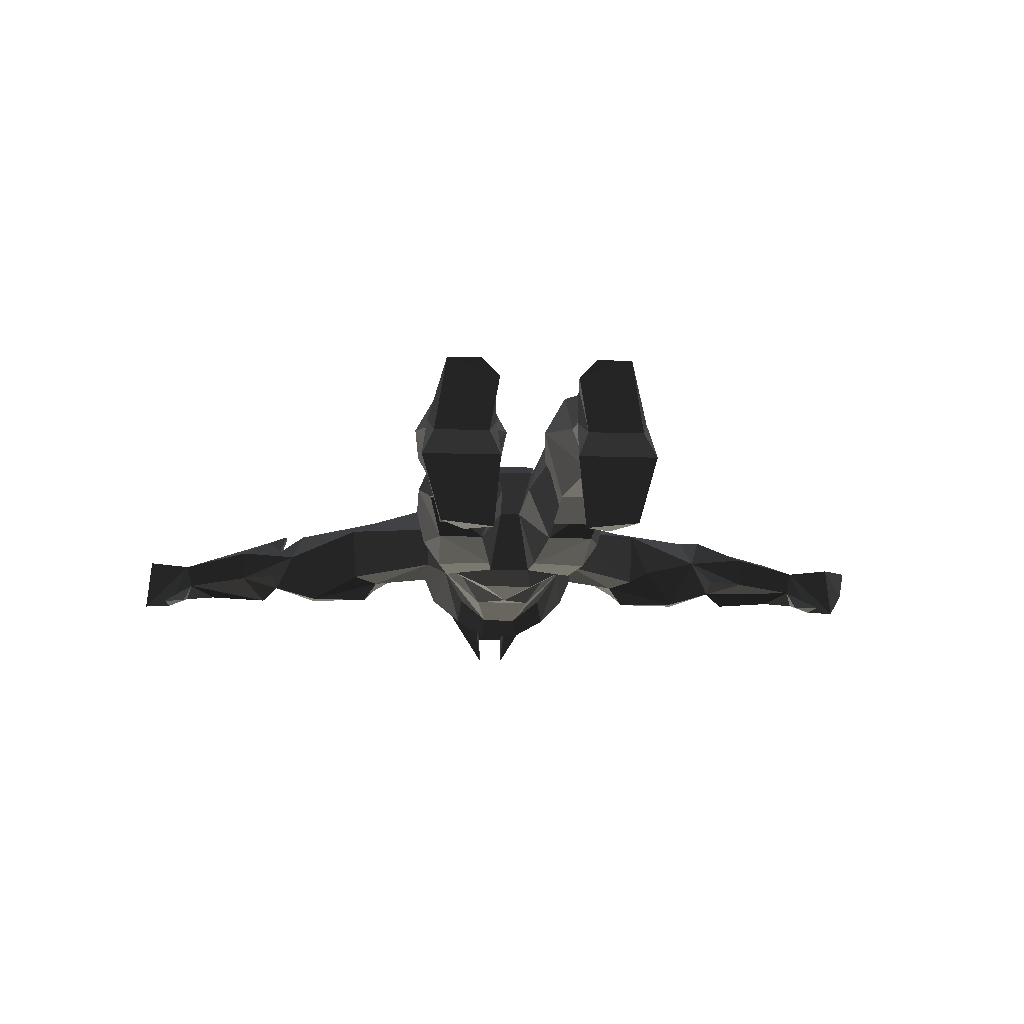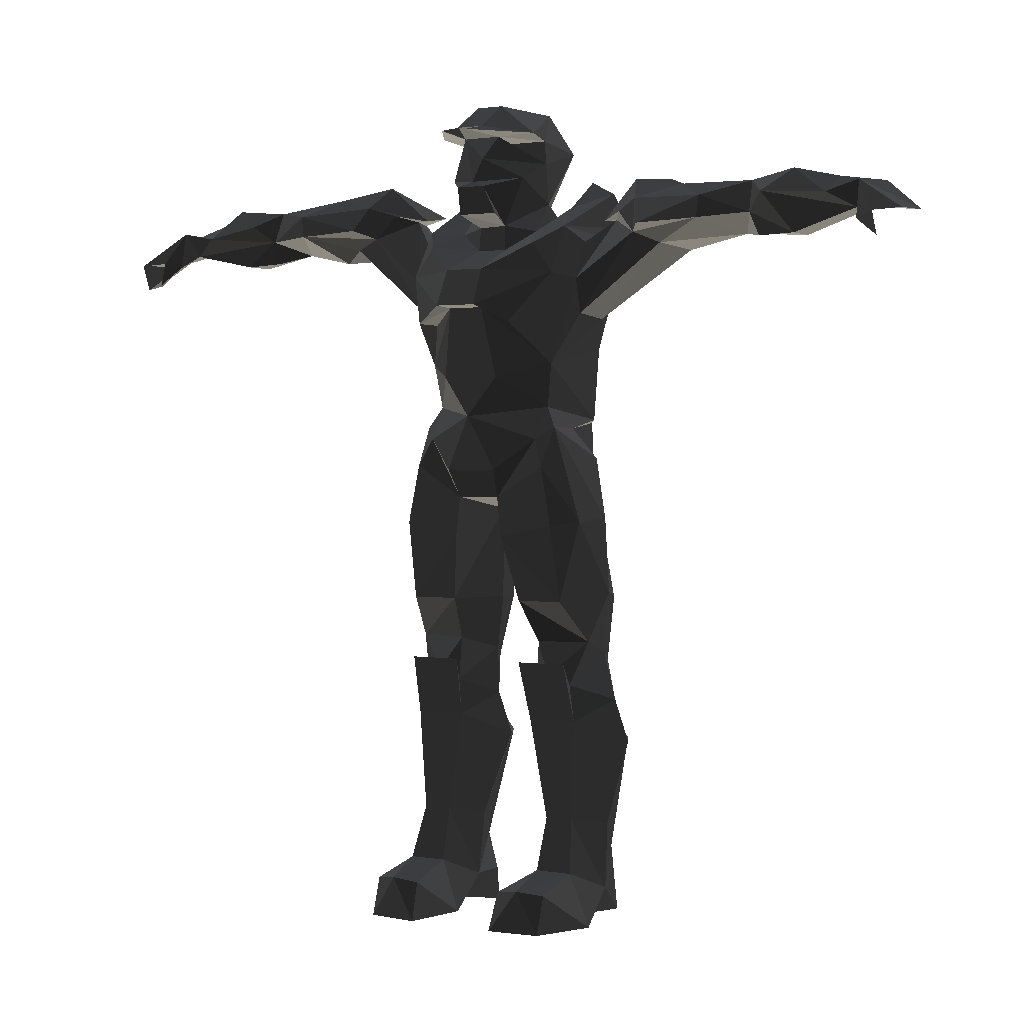
<metadata>
{"format":"obj","ext":"obj","renderer":"f3d","projection":"perspective","resolution":1024,"background":"white","views":[{"elev":-14.3,"azim":175.8,"up":"+Y"},{"elev":1.6,"azim":32.2,"up":"+Z"}]}
</metadata>
<code>
v 326.6 -3.444 207.6
v 311.3 -43.32 188.1
v 295.2 -40.36 200.4
v 308.2 -44.69 204.8
v 330 -45.7 205.4
v -316.9 -3.444 195.7
v -303.4 -43.32 177.8
v -285 -40.36 190.9
v -298.4 -44.69 194.4
v -320.2 -45.7 193.3
v -330 -10.07 179.8
v -328.7 -4.95 199.6
v -325.2 -32.87 175.2
v -286.2 -33.56 217.9
v -294.3 -4.404 218.5
v 302.2 -4.404 228.6
v 294.2 -33.56 227.4
v 293.1 -5.931 210.9
v 289 -24.45 209.5
v -279.6 -24.5 200.5
v -283.8 -5.931 201.6
v 68.76 38.88 -297.1
v 77.49 -13.76 -290.3
v 86.22 -33.73 -297.1
v 72.32 -82.2 -296
v -69.21 -82.2 -296
v -83.1 -33.73 -297.1
v -74.37 -13.76 -290.3
v -65.65 38.88 -297.1
v 43.45 38.88 -297.1
v 30.36 25.27 -297.1
v 37.34 -13.76 -290.3
v 34.45 -86.39 -296
v 29.49 -33.73 -297.1
v 38.34 39.41 -110.3
v 59.98 39.41 -110.3
v -40.33 38.88 -297.1
v -27.24 25.27 -297.1
v -34.23 -13.76 -290.3
v -31.33 -86.39 -296
v -26.37 -33.73 -297.1
v -35.22 39.41 -110.3
v -56.86 39.41 -110.3
v 32.02 78.54 138
v 32.04 82.99 176.5
v 12.84 -29.7 192.7
v 32.98 -18.84 206.3
v 27.3 28.32 214
v 1.559 42.74 218
v 51.29 33.68 23.67
v -75.28 24.95 224.4
v -74.94 -1.288 220.2
v -21.81 14.96 -103.1
v -32.08 -19.33 -93.91
v -68.2 14.96 -103.1
v 35.2 -19.33 -93.91
v 24.93 14.96 -103.1
v 71.32 14.96 -103.1
v -42.98 -42.05 54.47
v 33.85 33.18 267
v -14.52 -48.27 12.17
v -18.74 38.52 14.01
v -57.39 -43.34 174.1
v -42.08 -43.07 196
v 23.93 14.51 294.5
v -70.08 -11.76 -93.22
v -78.74 3.16 -57.3
v -62.22 39.62 -63.21
v -42.48 45.82 -63.21
v 55.34 -4.222 62.17
v 46.09 -42.05 54.47
v 17.64 -48.27 12.17
v 73.2 -11.76 -93.22
v 81.85 3.16 -57.3
v 65.33 39.62 -63.21
v 45.6 45.82 -63.21
v -24.18 28.32 214
v -29.86 -18.84 206.3
v -9.718 -29.7 192.7
v -33.09 -21.56 -124.6
v 36.21 -21.56 -124.6
v 51.92 52.79 -148.8
v -68.91 49.31 -169.1
v -48.8 52.79 -148.8
v -49.08 55.51 -169.1
v -29.24 49.31 -169.1
v -56.37 68.37 221
v 59.48 68.37 221
v 136.4 26.65 191
v -129.4 26.65 194.4
v -59.87 -21.56 -124.6
v -45.52 -28.62 -117.2
v -105.5 -4.524 246.4
v -68.15 39.21 188.2
v -68.33 9.528 201.2
v -66.12 -10.11 197.4
v -65.99 -23.25 170.6
v -64.37 -14.44 145.8
v -63.66 18.26 142.9
v -187.8 2.564 199.1
v -142.8 -9.448 190.1
v 62.99 -21.56 -124.6
v 48.64 -28.62 -117.2
v 108.5 -4.523 241
v 217.2 21.25 220.2
v 74.17 28.87 200.5
v 63.04 46.01 171.3
v 69.24 -10.11 197.4
v 69.11 -23.25 170.6
v 67.48 -14.44 145.8
v 66.78 18.26 142.9
v 269.1 -32.89 220.4
v 268.6 -6.542 233.4
v 239.6 3.591 239.4
v 241.5 -22.64 239.1
v 239.5 -19.09 195.3
v 239.5 4.696 195.3
v 268.8 4.335 221.2
v -260.6 -32.89 212.9
v -264.4 -6.542 226.3
v -236 3.589 234.5
v -237.9 -22.64 234.1
v -232.5 -19.09 190.6
v -232.5 4.697 190.6
v -263.7 4.334 214.1
v -48.18 33.68 23.67
v -52.23 -4.222 62.17
v -57.03 18.65 68.65
v 60.15 18.65 68.65
v 21.85 38.52 14.01
v -51.36 -81.39 -266.6
v -6.321 -1.414 2.862
v 9.439 -1.414 2.862
v -57.19 25.4 120.8
v -56.04 -23.1 208.7
v -13.41 -49.48 217.9
v 12.73 3.159 -63.23
v 25.87 39.62 -63.21
v 17.31 25.62 -15.87
v 39.86 31.83 -11.78
v 62.41 25.62 -7.696
v 68.88 7.424 40.13
v 81.71 -2.356 -3.032
v 75.78 -29.4 -5.523
v 54.56 -47.7 34.4
v 62.65 -48.66 -8.013
v 20.78 -48.66 -16.27
v 64.21 -37.69 -63.23
v 29.49 -37.69 -63.23
v 16.52 -49.48 217.9
v -9.613 3.159 -63.23
v -22.75 39.62 -63.21
v -14.19 25.62 -15.87
v -36.74 31.83 -11.78
v -59.29 25.62 -7.696
v -65.76 7.424 40.13
v -78.59 -2.356 -3.032
v -72.66 -29.4 -5.523
v -51.44 -47.7 34.4
v -59.53 -48.66 -8.013
v -17.67 -48.66 -16.27
v -61.09 -37.69 -63.23
v -26.37 -37.69 -63.23
v -9.208 -58.91 236.7
v -28.15 -34.77 243.8
v -35.54 -14.51 255.2
v 12.33 -58.91 236.7
v 31.27 -34.77 243.8
v 38.66 -14.51 255.2
v 37.19 75.19 226.7
v 44.7 42.18 66.65
v -41.58 42.18 66.65
v -14.61 52.12 44.83
v 60.3 25.4 120.8
v 48.35 61.57 174.6
v 74.06 51.95 211.3
v -202.3 -15.12 231.2
v -216.8 -34.6 220.1
v -203 -25.15 208.3
v -205.3 -16.94 192.1
v 32.36 49.31 -169.1
v 52.2 55.51 -169.1
v 72.03 49.31 -169.1
v -180.5 26.64 219.5
v -84.21 0.4804 220
v -127.9 -16.29 199.2
v -108.6 -21.24 206.8
v -63.54 -36.65 -108.4
v 91.96 22.7 213.6
v 89.39 0.4766 213
v 114.8 -21.24 201.8
v 33.71 67.75 178.3
v 66.66 -36.65 -108.4
v 16.56 28.91 228.5
v 12.02 -28.67 210.4
v -8.906 -28.67 209.6
v -13.44 28.91 228.5
v -30.73 33.18 267
v 11.52 47.74 266.2
v 1.559 35.89 255.8
v 1.559 -11.68 272.2
v 54.48 -81.39 -266.6
v 72.5 -73.79 -269.3
v 81.85 -1.964 -273.3
v -120 -36.1 212.5
v -167.4 -35.44 210.2
v -28.9 78.54 138
v -28.93 82.99 176.5
v -70.94 51.95 211.3
v -34.07 75.19 226.7
v -69.38 -73.79 -269.3
v -78.74 -1.964 -273.3
v 59.16 -23.1 208.7
v 60.51 -43.34 174.1
v 45.2 -43.07 196
v 125.4 -36.1 206.3
v 172.8 -35.44 207.8
v -20.81 14.51 294.5
v 11.57 29.23 292.7
v -8.451 29.23 292.7
v -8.561 -32.92 297.1
v 11.68 -32.92 297.1
v 31.23 32.51 78.51
v 32.11 7.175 -227.6
v 68.76 29.81 -247.9
v 78.36 7.175 -227.6
v 36.45 -49.98 137.7
v 52.29 -29.85 109.2
v 30.7 57.23 118.1
v -28.99 7.175 -227.6
v -65.65 29.81 -247.9
v -75.25 7.175 -227.6
v 16.24 -67.4 176.6
v -13.12 -67.4 176.6
v 80.13 -1.285 212.5
v 80.14 24.95 216.7
v -29.01 46.4 82.2
v -28.12 32.51 78.51
v -49.12 18.57 80.15
v -20.06 -59 99.15
v 1.559 -62.72 70.94
v 23.18 -59 99.15
v 39.55 -68.54 138.2
v 17.1 -79.39 150.4
v 14.79 -65.5 149
v -13.98 -79.39 150.4
v -11.67 -65.5 149
v -33.33 -49.98 137.7
v -36.44 -68.54 138.2
v -49.17 -29.85 109.2
v -27.58 57.23 118.1
v -195.7 24.14 219.8
v -194.8 24.14 206.2
v -148.9 11.93 235.8
v -125.8 13.04 247.1
v -98.93 31.88 220.6
v -117.2 36.3 221.9
v 194.1 2.565 198.3
v 185.2 26.64 218.1
v -145.8 -12.9 238.6
v -170 -34.17 225.5
v -113.6 -23.91 230.2
v -94.72 -14.47 223.9
v 200.5 24.14 221.5
v 204.9 12.58 223
v 206.2 -15.12 233.4
v 221.6 -34.6 223.5
v 208.8 -25.15 210.7
v 212.3 -16.94 194.7
v 200.8 24.14 207.9
v 205.8 9.309 206.8
v 40.3 -34.99 275.6
v 11.61 -80.79 275.2
v 152.4 11.93 231.9
v 128.4 13.04 241.3
v 118.1 36.4 197.8
v 121.8 36.3 215.6
v 134.3 -16.57 193.7
v 149 -12.9 234.4
v 174.3 -34.17 223.3
v 117.9 -23.91 225.5
v 99.56 -14.47 217.7
v 35.72 -11.68 272.2
v 31.72 0.471 227.4
v -37.18 -34.99 275.6
v -8.491 -80.79 275.2
v -32.61 -11.68 272.2
v 11.74 -58.88 279.9
v -8.621 -58.88 279.9
v -28.61 0.471 227.4
v 39.58 21.2 226.5
v 64.92 38.92 236.7
v 39.58 51.63 247.7
v -36.46 21.2 226.5
v -61.81 38.92 236.7
v -36.46 51.63 247.7
v 28.67 -36.65 -108.4
v -41.21 -22.84 -222.5
v -62.15 -22.84 -222.5
v -25.55 -36.65 -108.4
v -81.47 7.407 -136.1
v -84.78 21.02 -168.3
v -65.79 -25.27 -150.5
v -16.12 7.407 -136.1
v -28.6 -25.27 -150.5
v -13.37 21.02 -168.3
v -67.39 -33.66 -259.7
v -33.34 -77.15 -269.3
v -39.46 -33.66 -259.7
v -28.12 -1.964 -273.3
v -28.99 25.27 -273.3
v -39.46 29.81 -247.9
v -52.91 -31.64 63.02
v -44.39 -26.62 77.66
v -17.91 -58.58 32.19
v 17.73 52.12 44.83
v 19.24 7.407 -136.1
v 16.49 21.02 -168.3
v 65.27 -22.84 -222.5
v 44.33 -22.84 -222.5
v 31.72 -25.27 -150.5
v 84.59 7.407 -136.1
v 68.91 -25.27 -150.5
v 87.9 21.02 -168.3
v 70.51 -33.66 -259.7
v 21.03 -58.58 32.19
v 56.03 -31.64 63.02
v 47.5 -26.62 77.66
v 36.45 -77.15 -269.3
v -22.71 52.45 219.1
v -22.63 86.39 207.9
v 25.83 52.45 219.1
v 1.559 64.97 219.1
v 25.75 86.39 207.9
v 32.11 25.27 -273.3
v 42.58 29.81 -247.9
v 31.23 -1.964 -273.3
v 42.58 -33.66 -259.7
v 9.654 -55.1 257
v 1.559 -55.71 240.6
v -12.83 -43.36 273.4
v 15.95 -43.36 273.4
v 2.351 -13.75 257
v 15.95 -43.36 273.4
v -28.65 -29.68 257.4
v 35.25 -20.42 258.4
v 2.351 -13.75 257
v 2.351 -13.75 257
v 2.351 -13.75 257
v 2.351 -13.75 257
v 1.559 -1.912 40.37
v 1.559 3.81 112.2
v 1.559 1.423 199.5
v 1.559 2.618 206.4
v 1.559 1.008 217.1
v 3.381 1.423 199.5
v 109 17.56 230
v 195.7 1.858 213.4
v 290.9 -23.13 219.1
v -0.2631 1.423 199.5
v -106.7 18.73 238.1
v -191.4 -7.654 216.5
v -285.4 -23.92 210.1
v 46.66 3.66 -3.158
v 52.65 0.06414 -131.3
v 56.92 1.026 -294.2
v -52.14 3.66 1.397
v -56.1 0.06487 -132.8
v -52.31 1.021 -291.2
g group0
g group1
f 250 247 240
f 54 80 92
f 66 54 92
f 66 92 91
f 73 102 103
f 56 73 103
f 56 103 81
f 259 271 265
f 268 269 258
f 268 258 217
f 280 268 217
f 239 237 251
f 55 66 91
f 55 91 301
f 43 55 301
f 43 301 84
f 42 43 84
f 42 84 304
f 53 42 304
f 53 304 80
f 54 53 80
f 42 53 152
f 42 152 68
f 43 42 68
f 43 68 55
f 229 223 129
f 41 40 308
f 39 41 310
f 39 310 311
f 38 39 311
f 37 38 311
f 36 58 75
f 35 36 75
f 35 75 138
f 57 35 138
f 329 33 34
f 337 34 32
f 335 337 32
f 335 32 31
f 335 31 30
f 38 37 29
f 39 38 29
f 39 29 28
f 41 39 28
f 41 28 27
f 41 27 26
f 41 26 40
f 28 29 212
f 28 212 27
f 26 27 211
f 26 211 131
f 40 26 131
f 40 131 308
f 126 172 127
f 33 329 202
f 25 33 202
f 25 202 203
f 24 25 203
f 23 24 204
f 22 23 204
f 22 30 31
f 22 31 32
f 23 22 32
f 23 32 34
f 24 23 34
f 25 24 34
f 33 25 34
f 191 278 110
f 89 276 111
f 97 98 187
f 95 96 185
f 326 71 72
f 242 245 228
f 242 247 245
f 240 247 242
f 228 245 227
f 184 252 253
f 261 179 177
f 237 229 251
f 237 223 229
f 259 258 271
f 268 280 266
f 248 247 250
f 290 78 77
f 196 78 290
f 196 79 78
f 196 46 79
f 195 46 196
f 195 47 46
f 284 47 195
f 284 48 47
f 194 48 284
f 49 48 194
f 197 77 49
f 197 290 77
f 12 13 11
f 12 10 13
f 14 9 10
f 14 8 9
f 20 8 14
f 7 8 20
f 7 9 8
f 6 11 13
f 6 12 11
f 12 14 10
f 12 15 14
f 6 15 12
f 6 21 15
f 6 10 21
f 13 10 6
f 9 21 10
f 9 20 21
f 9 7 20
f 142 327 70
f 327 145 71
f 72 71 145
f 179 261 206
f 179 206 100
f 180 179 100
f 4 17 5
f 3 17 4
f 3 19 17
f 3 2 19
f 4 2 3
f 17 1 5
f 16 1 17
f 18 1 16
f 5 1 18
f 315 61 59
f 18 4 5
f 19 4 18
f 2 4 19
f 50 70 171
f 50 142 70
f 50 171 130
f 58 102 73
f 58 322 102
f 36 322 58
f 36 82 322
f 35 82 36
f 35 317 82
f 57 317 35
f 57 81 317
f 56 81 57
f 110 278 111
f 99 186 98
g group2
f 207 229 44
f 251 229 207
f 335 336 337
f 335 30 336
f 333 334 332
f 333 331 334
f 330 331 333
f 338 34 337
f 329 34 338
f 71 328 327
f 71 241 328
f 326 241 71
f 323 324 319
f 322 324 323
f 320 323 319
f 321 323 320
f 319 338 320
f 325 338 319
f 321 318 317
f 320 318 321
f 326 315 241
f 72 315 326
f 72 61 315
f 59 241 315
f 59 314 241
f 313 314 59
f 305 188 300
f 303 188 305
f 311 312 37
f 310 312 311
f 41 309 310
f 41 308 309
f 305 306 298
f 304 306 305
f 298 303 305
f 299 303 298
f 303 302 301
f 299 302 303
f 300 80 305
f 299 309 307
f 299 298 309
f 321 81 297
f 193 321 297
f 193 323 321
f 296 330 294
f 296 331 330
f 295 296 294
f 63 249 250
f 332 293 291
f 334 293 332
f 293 292 291
f 243 214 228
f 288 341 289
f 201 340 165
f 168 340 201
f 341 288 342
f 286 285 289
f 282 191 190
f 282 281 191
f 281 279 280
f 217 278 191
f 277 189 276
f 272 273 288
f 268 266 267
f 270 105 264
f 270 271 105
f 187 263 185
f 187 262 263
f 261 260 262
f 265 270 264
f 265 271 270
f 249 248 250
f 249 247 248
f 246 247 249
f 246 245 247
f 244 245 246
f 244 243 245
f 328 242 228
f 241 242 328
f 241 240 242
f 314 240 241
f 314 250 240
f 239 250 314
f 237 239 238
f 236 189 277
f 281 282 235
f 212 299 307
f 212 232 299
f 231 232 212
f 310 230 312
f 310 298 230
f 309 298 310
f 227 243 228
f 227 245 243
f 319 204 325
f 226 204 319
f 226 225 204
f 224 337 336
f 320 337 224
f 320 338 337
f 129 328 228
f 289 222 288
f 221 222 289
f 218 222 221
f 218 65 222
f 220 65 218
f 220 219 65
f 285 221 289
f 285 218 221
f 216 217 191
f 216 280 217
f 216 281 280
f 216 191 281
f 214 215 213
f 214 233 215
f 244 233 214
f 244 234 233
f 246 234 244
f 29 231 212
f 29 312 231
f 37 312 29
f 307 27 212
f 211 27 307
f 210 296 87
f 210 331 296
f 331 87 208
f 210 87 331
f 206 205 187
f 261 205 206
f 262 205 261
f 187 205 262
f 225 22 204
f 336 22 225
f 336 30 22
f 24 325 204
f 24 203 325
f 202 325 203
f 202 338 325
f 202 329 338
f 285 341 287
f 286 341 285
f 47 213 215
f 291 213 47
f 291 292 213
f 341 201 287
f 342 201 341
f 283 201 342
f 342 272 283
f 342 273 272
f 199 198 200
f 290 198 166
f 197 198 290
f 197 200 198
f 49 200 197
f 49 194 200
f 102 323 193
f 192 45 44
f 192 88 45
f 176 88 192
f 279 266 280
f 104 274 279
f 275 274 104
f 265 279 274
f 266 279 265
f 274 259 265
f 91 188 303
f 87 209 208
f 177 260 261
f 254 93 260
f 254 255 93
f 260 252 254
f 260 177 252
f 184 254 252
f 86 312 230
f 83 312 86
f 83 231 312
f 232 231 83
f 324 226 319
f 324 183 226
f 182 181 183
f 318 224 181
f 320 224 318
f 336 181 224
f 336 183 181
f 225 183 336
f 225 226 183
f 177 179 178
f 168 284 195
f 168 169 284
f 287 201 166
f 283 169 201
f 290 165 196
f 166 165 290
f 292 176 213
f 292 88 176
f 244 214 243
f 192 175 176
f 44 175 192
f 229 174 44
f 129 174 229
f 228 174 129
f 130 173 62
f 316 173 130
f 316 172 173
f 316 171 172
f 208 334 331
f 208 45 334
f 208 44 45
f 207 44 208
f 293 170 88
f 334 170 293
f 88 334 45
f 88 170 334
f 167 164 340
f 167 136 164
f 150 136 167
f 66 163 54
f 162 163 66
f 162 161 163
f 160 161 162
f 160 61 161
f 160 159 61
f 158 159 160
f 158 313 159
f 157 313 158
f 157 156 313
f 155 156 157
f 155 126 156
f 155 62 126
f 154 62 155
f 153 62 154
f 153 132 62
f 152 132 153
f 152 151 132
f 195 167 168
f 150 167 195
f 149 73 56
f 149 148 73
f 147 148 149
f 147 146 148
f 72 146 147
f 145 146 72
f 145 144 146
f 327 144 145
f 327 143 144
f 142 143 327
f 142 141 143
f 50 141 142
f 130 141 50
f 130 140 141
f 130 139 140
f 133 139 130
f 133 138 139
f 137 138 133
f 164 196 165
f 164 136 196
f 238 223 237
f 295 209 87
f 295 135 209
f 134 251 207
f 134 239 251
f 134 250 239
f 62 133 130
f 132 133 62
f 61 133 132
f 61 72 133
f 307 131 211
f 309 131 307
f 308 131 309
f 53 151 152
f 54 151 53
f 163 151 54
f 163 132 151
f 161 132 163
f 161 61 132
f 137 57 138
f 137 56 57
f 137 149 56
f 133 149 137
f 133 147 149
f 72 147 133
f 171 316 130
f 129 223 171
f 220 199 219
f 198 199 220
f 287 166 198
f 287 218 285
f 198 218 287
f 198 220 218
f 238 171 223
f 238 172 171
f 239 172 238
f 239 128 172
f 314 128 239
f 313 128 314
f 313 127 128
f 21 125 15
f 21 252 125
f 124 252 21
f 124 253 252
f 124 100 253
f 123 100 124
f 123 180 100
f 123 179 180
f 122 177 178
f 121 177 122
f 121 252 177
f 121 125 252
f 120 125 121
f 120 15 125
f 119 15 120
f 119 14 15
f 119 20 14
f 122 120 121
f 122 119 120
f 178 119 122
f 179 119 178
f 179 20 119
f 123 20 179
f 124 20 123
f 124 21 20
f 118 18 16
f 105 18 118
f 105 117 18
f 271 117 105
f 258 117 271
f 258 116 117
f 269 116 258
f 268 116 269
f 268 267 116
f 266 115 267
f 266 114 115
f 265 114 266
f 105 114 265
f 118 114 105
f 118 113 114
f 16 113 118
f 16 112 113
f 17 112 16
f 19 112 17
f 113 115 114
f 112 115 113
f 112 267 115
f 19 267 112
f 19 116 267
f 19 117 116
f 18 117 19
f 214 108 109
f 213 108 214
f 213 106 108
f 176 106 213
f 175 106 176
f 174 175 44
f 107 175 174
f 107 106 175
f 107 174 111
f 109 228 214
f 110 228 109
f 111 228 110
f 174 228 111
f 264 105 265
f 281 104 279
f 235 104 281
f 236 104 235
f 236 275 104
f 277 275 236
f 274 275 277
f 250 97 63
f 250 98 97
f 250 99 98
f 250 134 99
f 103 297 81
f 193 297 103
f 103 102 193
f 101 100 206
f 90 100 101
f 184 100 90
f 96 63 97
f 96 135 63
f 95 135 96
f 95 209 135
f 94 209 95
f 94 208 209
f 208 134 207
f 208 94 134
f 300 92 80
f 300 188 92
f 91 92 188
f 257 184 90
f 259 276 89
f 277 276 259
f 89 258 259
f 278 258 89
f 217 258 278
f 186 206 187
f 101 206 186
f 88 292 293
f 295 87 296
f 84 306 304
f 84 86 306
f 84 85 86
f 84 83 85
f 84 302 83
f 301 302 84
f 318 82 317
f 181 82 318
f 182 82 181
f 183 82 182
f 324 82 183
f 324 322 82
f 234 79 233
f 64 79 234
f 78 79 64
f 77 78 330
f 76 139 138
f 76 140 139
f 76 141 140
f 75 141 76
f 75 74 141
f 58 74 75
f 73 74 58
f 73 148 74
f 144 148 146
f 144 74 148
f 143 74 144
f 143 141 74
f 153 69 152
f 154 69 153
f 155 69 154
f 155 68 69
f 67 68 155
f 67 55 68
f 67 66 55
f 162 66 67
f 162 158 160
f 67 158 162
f 67 157 158
f 155 157 67
f 272 222 65
f 272 288 222
f 63 246 249
f 63 234 246
f 63 64 234
f 63 135 64
f 135 78 64
f 135 294 78
f 295 294 135
f 172 128 127
f 62 173 172
f 60 199 200
f 60 284 169
f 60 194 284
f 200 194 60
f 76 138 75
f 69 68 152
f 52 263 262
f 257 256 51
f 65 283 272
f 65 60 283
f 219 60 65
f 199 60 219
f 169 283 60
f 129 327 328
f 129 70 327
f 171 70 129
f 330 49 77
f 333 49 330
f 332 49 333
f 332 48 49
f 332 47 48
f 46 233 79
f 46 215 233
f 47 215 46
f 99 134 94
f 184 257 254
f 93 262 260
f 93 52 262
f 93 51 52
f 255 51 93
f 255 257 51
f 255 254 257
f 259 274 277
f 332 291 47
f 294 330 78
f 102 322 323
f 80 304 305
f 91 303 301
f 81 321 317
f 289 341 286
f 165 340 164
f 136 195 196
f 136 150 195
f 288 273 342
f 168 167 340
f 189 236 235
f 282 190 235
f 235 190 189
f 111 278 89
f 52 51 256
f 52 185 263
f 185 52 256
f 232 302 299
f 83 302 232
f 86 85 83
f 230 306 86
f 230 298 306
f 186 90 101
f 186 99 90
f 159 313 59
f 159 59 61
f 126 62 172
f 156 126 127
f 313 156 127
f 191 110 109
f 190 191 109
f 190 109 108
f 190 108 106
f 189 190 106
f 189 106 276
f 276 106 107
f 111 276 107
f 94 257 99
f 253 100 184
f 98 186 187
f 97 187 185
f 96 97 185
f 94 95 185
f 94 185 256
f 257 94 256
f 99 257 90
g group3
f 343 166 165
f 343 165 340
f 168 169 343
f 343 340 168
f 165 166 341
f 340 165 341
f 341 342 339
f 339 342 169
f 339 169 168
f 340 341 339
f 339 168 340

</code>
